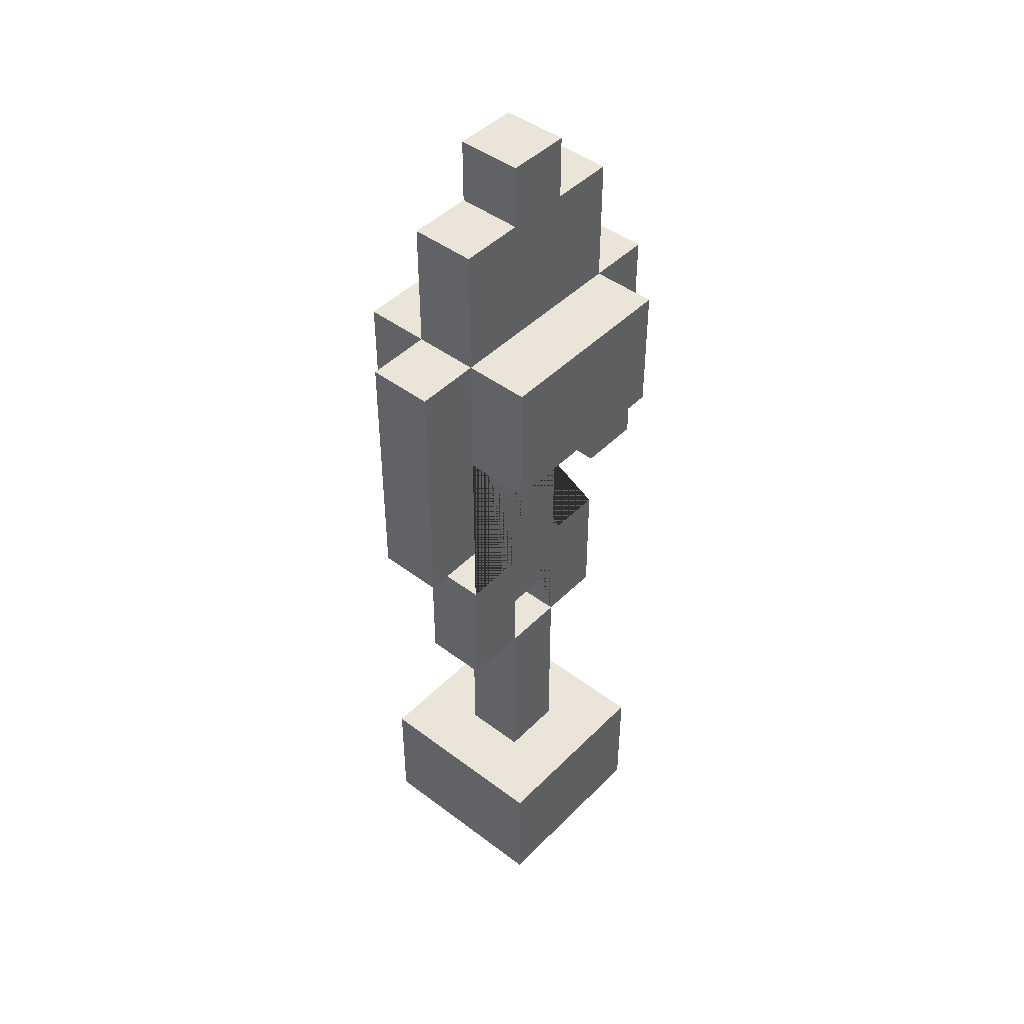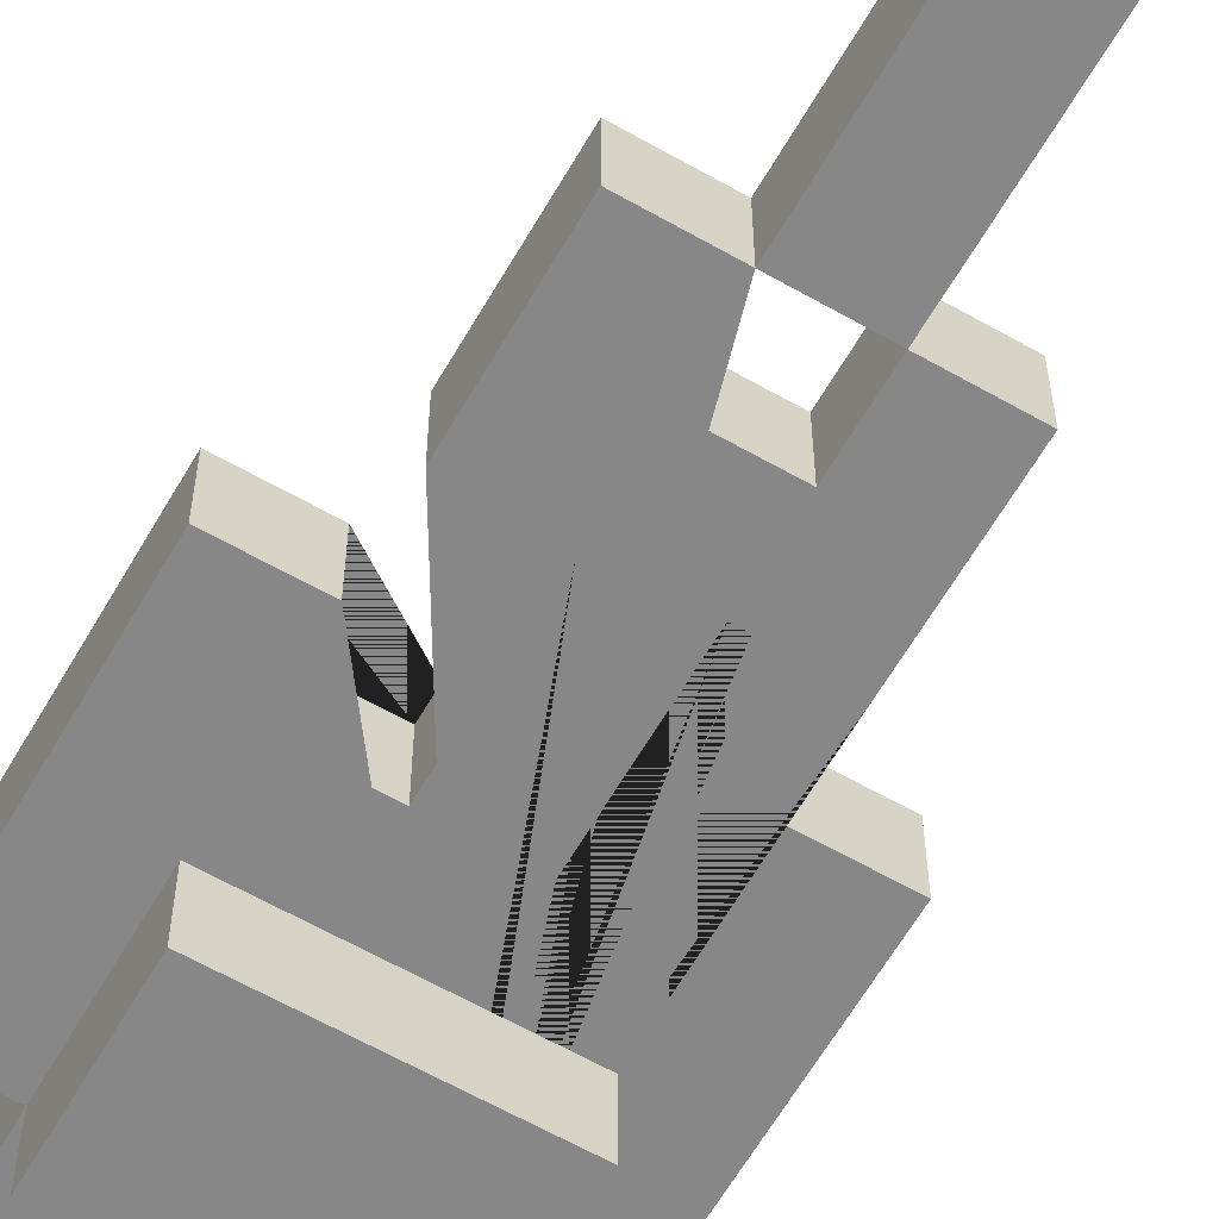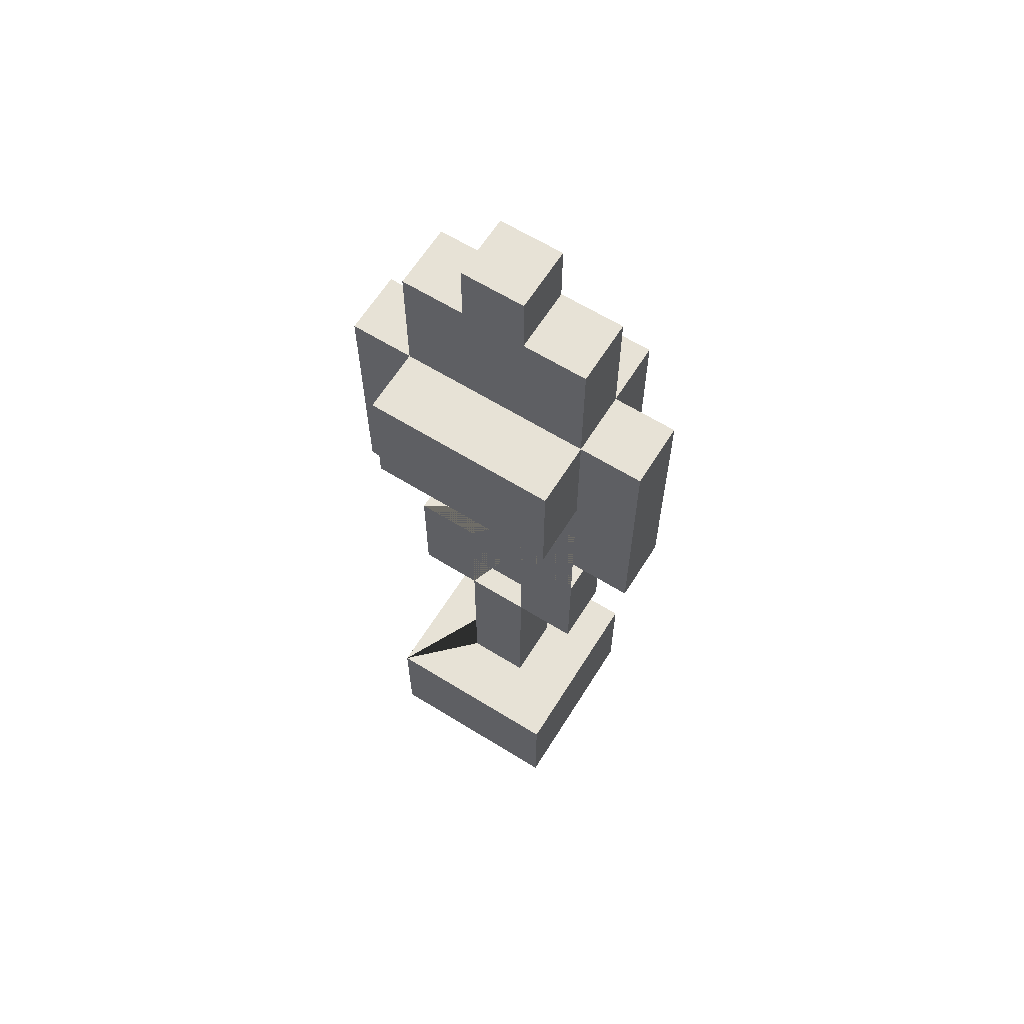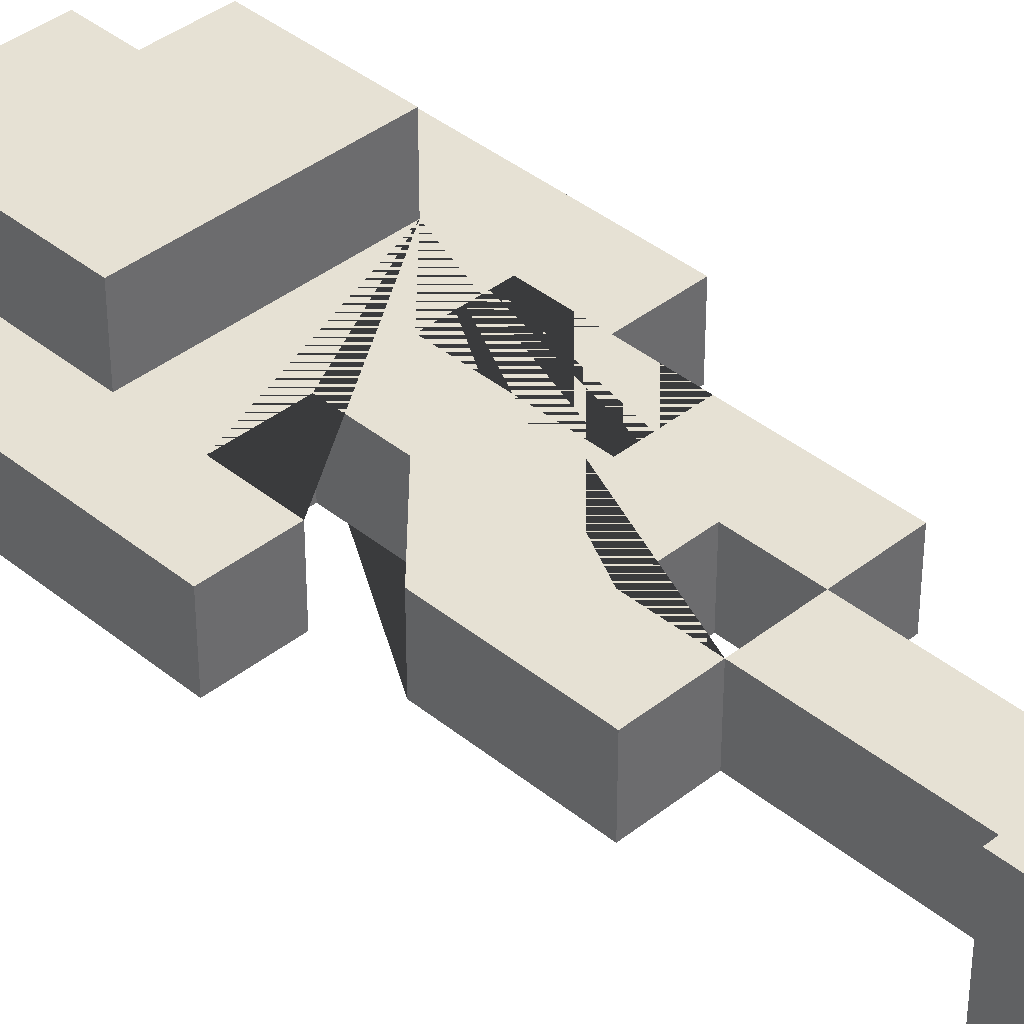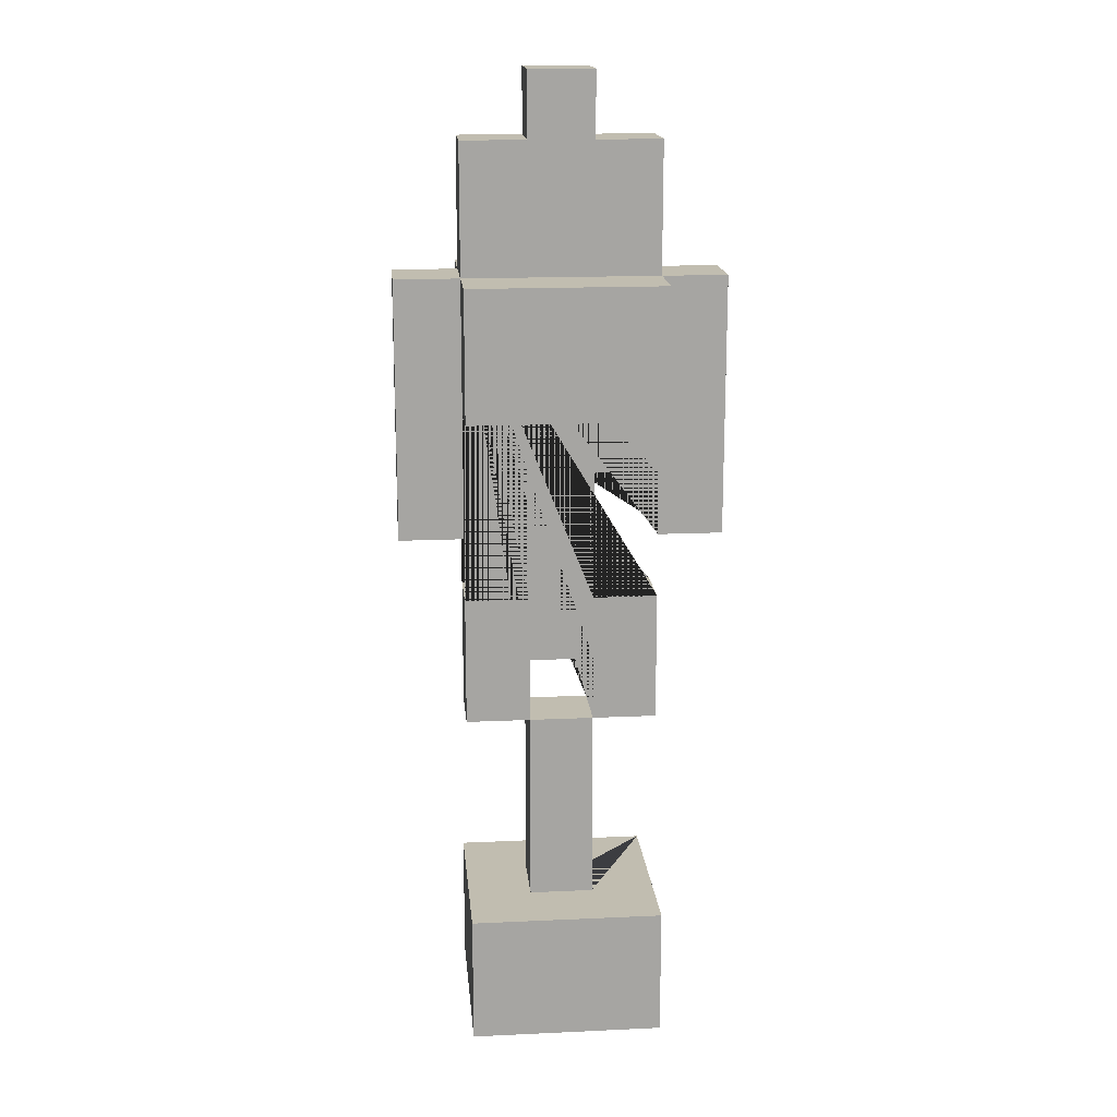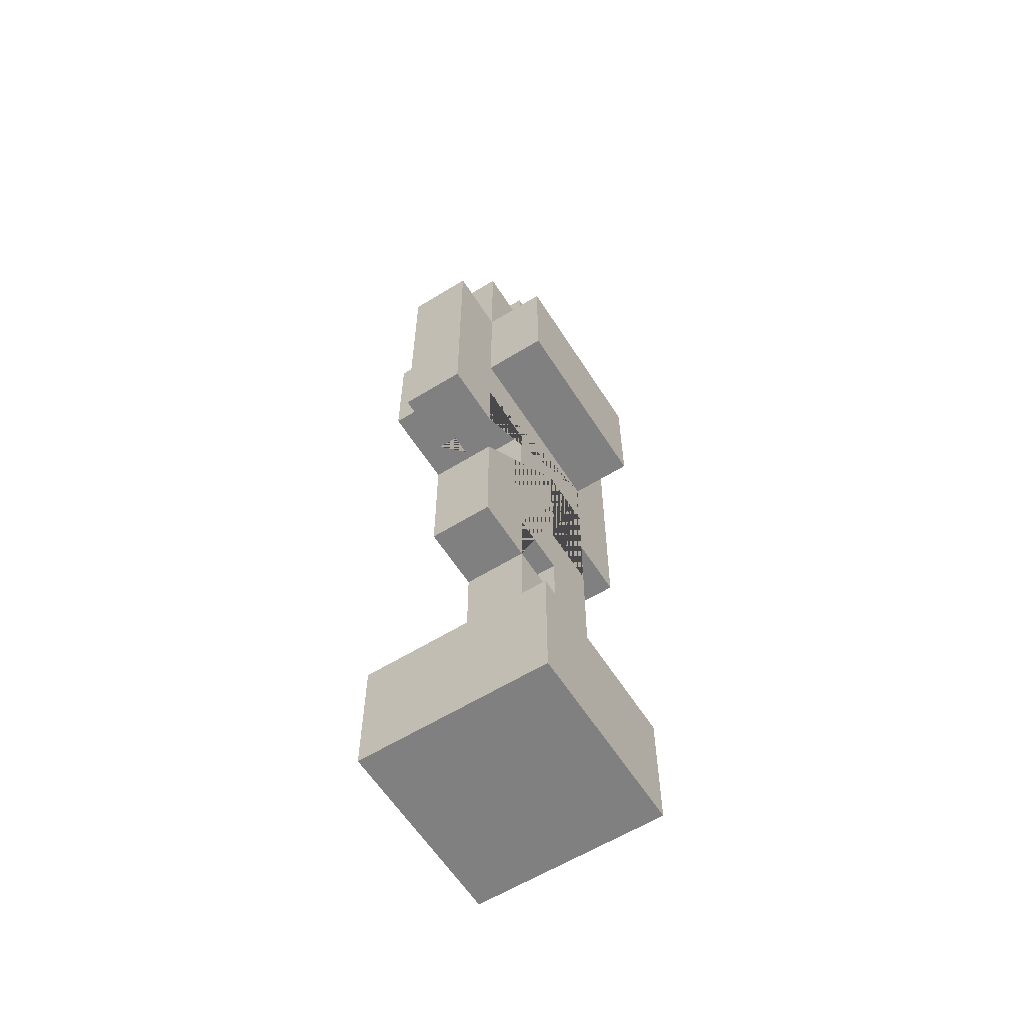
<metadata>
{"format":"obj","ext":"obj","renderer":"f3d","projection":"perspective","resolution":1024,"background":"white","views":[{"elev":45.2,"azim":131.1,"up":"+Y"},{"elev":-62.5,"azim":-30.0,"up":"+Z"},{"elev":63.5,"azim":32.0,"up":"+Y"},{"elev":39.3,"azim":-44.6,"up":"+Z"},{"elev":16.7,"azim":174.7,"up":"+Y"},{"elev":-60.0,"azim":-57.7,"up":"+Y"}]}
</metadata>
<code>
o ObjObject.001
v -0.2487 1.2 0.05513
v -0.2487 0.8 -0.04487
v -0.2487 0.8 0.05513
v -0.2487 1.2 -0.04487
v -0.1487 0.2 0.1551
v -0.1487 0 -0.1449
v -0.1487 -0 0.1551
v -0.1487 0.2 -0.1449
v -0.1487 0.7 0.05513
v -0.1487 0.5 -0.04487
v -0.1487 0.5 0.05513
v -0.1487 0.7 -0.04487
v -0.1487 1.2 0.1551
v -0.1487 1 0.05513
v -0.1487 1 0.1551
v -0.1487 1.2 0.05513
v -0.1487 1.2 -0.04487
v -0.1487 1 -0.1449
v -0.1487 1 -0.04487
v -0.1487 1.2 -0.1449
v -0.1487 1.4 0.05513
v -0.1487 1.4 -0.04487
v -0.04866 0.5 0.05513
v -0.04866 0.2 -0.04487
v -0.04866 0.2 0.05513
v -0.04866 0.5 -0.04487
v -0.04866 0.9 0.05513
v -0.04866 0.7 -0.04487
v -0.04866 0.7 0.05513
v -0.04866 0.9 -0.04487
v -0.04866 1.5 0.05513
v -0.04866 1.4 -0.04487
v -0.04866 1.4 0.05513
v -0.04866 1.5 -0.04487
v 0.05134 0.6 0.05513
v 0.05134 0.5 -0.04487
v 0.05134 0.5 0.05513
v 0.05134 0.6 -0.04487
v 0.1513 0.9 0.05513
v 0.1513 0.8 -0.04487
v 0.1513 0.8 0.05513
v 0.1513 0.9 -0.04487
v -0.1487 0.8 0.05513
v -0.1487 0.8 -0.04487
v -0.1487 0.9 0.05513
v -0.1487 0.9 -0.04487
v -0.04866 0.5 0.05513
v -0.04866 0.5 -0.04487
v -0.04866 0.6 0.05513
v -0.04866 0.6 -0.04487
v 0.05134 0.2 0.05513
v 0.05134 0.2 -0.04487
v 0.05134 0.5 0.05513
v 0.05134 0.5 -0.04487
v 0.05134 0.7 0.05513
v 0.05134 0.7 -0.04487
v 0.05134 0.9 0.05513
v 0.05134 0.9 -0.04487
v 0.05134 1.4 0.05513
v 0.05134 1.4 -0.04487
v 0.05134 1.5 0.05513
v 0.05134 1.5 -0.04487
v 0.1513 -0 0.1551
v 0.1513 0 -0.1449
v 0.1513 0.2 0.1551
v 0.1513 0.2 -0.1449
v 0.1513 0.5 0.05513
v 0.1513 0.5 -0.04487
v 0.1513 0.7 0.05513
v 0.1513 0.7 -0.04487
v 0.1513 1 0.1551
v 0.1513 1 0.05513
v 0.1513 1.2 0.1551
v 0.1513 1.2 0.05513
v 0.1513 1 -0.04487
v 0.1513 1 -0.1449
v 0.1513 1.2 -0.04487
v 0.1513 1.2 -0.1449
v 0.1513 1.4 0.05513
v 0.1513 1.4 -0.04487
v 0.2513 0.8 0.05513
v 0.2513 0.8 -0.04487
v 0.2513 1.2 0.05513
v 0.2513 1.2 -0.04487
v 0.1513 -0 0.1551
v -0.1487 0.2 0.1551
v -0.1487 -0 0.1551
v 0.1513 0.2 0.1551
v 0.1513 1 0.1551
v -0.1487 1.2 0.1551
v -0.1487 1 0.1551
v 0.1513 1.2 0.1551
v -0.1487 0.8 0.05513
v -0.2487 1.2 0.05513
v -0.2487 0.8 0.05513
v -0.1487 0.9 0.05513
v -0.1487 1 0.05513
v -0.1487 1.2 0.05513
v -0.04866 0.5 0.05513
v -0.1487 0.7 0.05513
v -0.1487 0.5 0.05513
v -0.04866 0.6 0.05513
v -0.04866 0.7 0.05513
v -0.04866 0.9 0.05513
v -0.04866 1.4 0.05513
v -0.1487 1.4 0.05513
v 0.05134 0.2 0.05513
v -0.04866 0.2 0.05513
v 0.05134 0.5 0.05513
v 0.05134 0.6 0.05513
v 0.05134 0.7 0.05513
v 0.05134 0.9 0.05513
v 0.05134 1.4 0.05513
v -0.04866 1.5 0.05513
v 0.05134 1.5 0.05513
v 0.1513 0.5 0.05513
v 0.1513 0.7 0.05513
v 0.1513 0.9 0.05513
v 0.1513 1 0.05513
v 0.1513 1.2 0.05513
v 0.1513 1.4 0.05513
v 0.2513 0.8 0.05513
v 0.1513 0.8 0.05513
v 0.2513 1.2 0.05513
v -0.2487 0.8 -0.04487
v -0.2487 1.2 -0.04487
v -0.1487 0.8 -0.04487
v -0.1487 0.9 -0.04487
v -0.1487 1 -0.04487
v -0.1487 1.2 -0.04487
v -0.1487 0.5 -0.04487
v -0.1487 0.7 -0.04487
v -0.04866 0.5 -0.04487
v -0.04866 0.6 -0.04487
v -0.04866 0.7 -0.04487
v -0.04866 0.9 -0.04487
v -0.1487 1.4 -0.04487
v -0.04866 1.4 -0.04487
v -0.04866 0.2 -0.04487
v 0.05134 0.2 -0.04487
v 0.05134 0.5 -0.04487
v 0.05134 0.6 -0.04487
v 0.05134 0.7 -0.04487
v 0.05134 0.9 -0.04487
v -0.04866 1.5 -0.04487
v 0.05134 1.4 -0.04487
v 0.05134 1.5 -0.04487
v 0.1513 0.5 -0.04487
v 0.1513 0.7 -0.04487
v 0.1513 0.9 -0.04487
v 0.1513 1 -0.04487
v 0.1513 1.2 -0.04487
v 0.1513 1.4 -0.04487
v 0.2513 0.8 -0.04487
v 0.1513 0.8 -0.04487
v 0.2513 1.2 -0.04487
v -0.1487 0 -0.1449
v -0.1487 0.2 -0.1449
v 0.1513 0 -0.1449
v 0.1513 0.2 -0.1449
v -0.1487 1 -0.1449
v -0.1487 1.2 -0.1449
v 0.1513 1 -0.1449
v 0.1513 1.2 -0.1449
v -0.1487 0 -0.1449
v 0.1513 -0 0.1551
v -0.1487 -0 0.1551
v 0.1513 0 -0.1449
v -0.1487 0.5 -0.04487
v -0.04866 0.5 0.05513
v -0.1487 0.5 0.05513
v -0.04866 0.5 -0.04487
v 0.05134 0.5 -0.04487
v 0.1513 0.5 0.05513
v 0.05134 0.5 0.05513
v 0.1513 0.5 -0.04487
v -0.04866 0.6 -0.04487
v 0.05134 0.6 0.05513
v -0.04866 0.6 0.05513
v 0.05134 0.6 -0.04487
v -0.2487 0.8 -0.04487
v -0.1487 0.8 0.05513
v -0.2487 0.8 0.05513
v -0.1487 0.8 -0.04487
v 0.1513 0.8 -0.04487
v 0.2513 0.8 0.05513
v 0.1513 0.8 0.05513
v 0.2513 0.8 -0.04487
v -0.1487 0.9 -0.04487
v -0.04866 0.9 0.05513
v -0.1487 0.9 0.05513
v -0.04866 0.9 -0.04487
v 0.05134 0.9 -0.04487
v 0.1513 0.9 0.05513
v 0.05134 0.9 0.05513
v 0.1513 0.9 -0.04487
v -0.1487 1 0.05513
v 0.1513 1 0.1551
v -0.1487 1 0.1551
v 0.1513 1 0.05513
v -0.1487 1 -0.1449
v 0.1513 1 -0.04487
v -0.1487 1 -0.04487
v 0.1513 1 -0.1449
v -0.1487 0.2 0.1551
v 0.1513 0.2 0.1551
v -0.04866 0.2 0.05513
v 0.05134 0.2 0.05513
v -0.04866 0.2 -0.04487
v 0.05134 0.2 -0.04487
v -0.1487 0.2 -0.1449
v 0.1513 0.2 -0.1449
v -0.04866 0.5 0.05513
v 0.05134 0.5 0.05513
v -0.04866 0.5 -0.04487
v 0.05134 0.5 -0.04487
v -0.1487 0.7 0.05513
v -0.04866 0.7 0.05513
v -0.1487 0.7 -0.04487
v -0.04866 0.7 -0.04487
v 0.05134 0.7 0.05513
v 0.1513 0.7 0.05513
v 0.05134 0.7 -0.04487
v 0.1513 0.7 -0.04487
v -0.1487 1.2 0.1551
v 0.1513 1.2 0.1551
v -0.1487 1.2 0.05513
v 0.1513 1.2 0.05513
v -0.2487 1.2 0.05513
v -0.2487 1.2 -0.04487
v -0.1487 1.2 -0.04487
v 0.2513 1.2 0.05513
v 0.1513 1.2 -0.04487
v 0.2513 1.2 -0.04487
v -0.1487 1.2 -0.1449
v 0.1513 1.2 -0.1449
v -0.1487 1.4 0.05513
v -0.04866 1.4 0.05513
v -0.1487 1.4 -0.04487
v -0.04866 1.4 -0.04487
v 0.05134 1.4 0.05513
v 0.1513 1.4 0.05513
v 0.05134 1.4 -0.04487
v 0.1513 1.4 -0.04487
v -0.04866 1.5 0.05513
v 0.05134 1.5 0.05513
v -0.04866 1.5 -0.04487
v 0.05134 1.5 -0.04487
f 180 178 179 177
f 72 74 73 71
f 172 170 171 169
f 56 58 57 55
f 60 62 61 59
f 26 24 25 23
f 184 182 183 181
f 22 17 16 21
f 226 228 227 225
f 210 208 207 209 205 206 212
f 4 2 3 1
f 44 46 45 43
f 152 156 154 155 150 144 143 149 148 141 142 134 133 131 132 135 136 128 127 125 126 130 129 151
f 82 84 83 81
f 88 86 87 85
f 38 36 37 35
f 77 80 79 74
f 168 166 167 165
f 64 66 65 63
f 192 190 191 189
f 200 198 199 197
f 238 240 239 237
f 48 50 49 47
f 204 202 203 201
f 52 54 53 51
f 214 216 215 213
f 30 28 29 27
f 210 212 211 205 209
f 233 236 235 231
f 158 160 159 157
f 232 234 233 228
f 218 220 219 217
f 20 18 19 17
f 133 141 140 139
f 76 78 77 75
f 8 6 7 5
f 68 70 69 67
f 42 40 41 39
f 138 145 147 146 153 152 130 137
f 16 14 15 13
f 92 90 91 89
f 113 115 114 105 106 98 120 121
f 162 164 163 161
f 12 10 11 9
f 34 32 33 31
f 109 99 108 107
f 188 186 187 185
f 176 174 175 173
f 196 194 195 193
f 119 97 98 94 95 93 96 104 103 100 101 99 102 110 109 116 117 111 112 118 123 122 124 120
f 227 231 230 229
f 222 224 223 221
f 242 244 243 241
f 246 248 247 245

</code>
